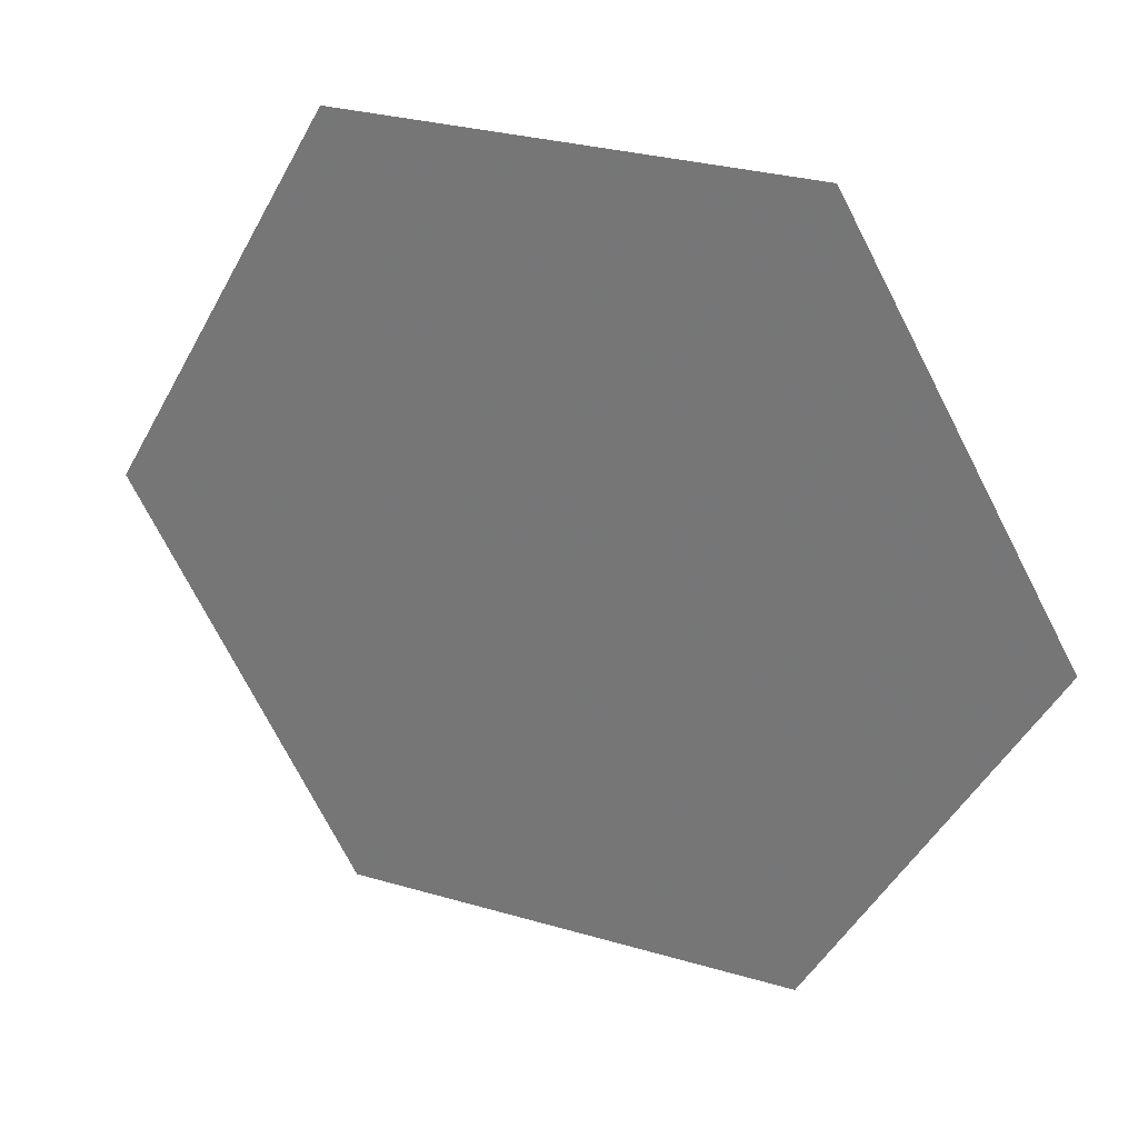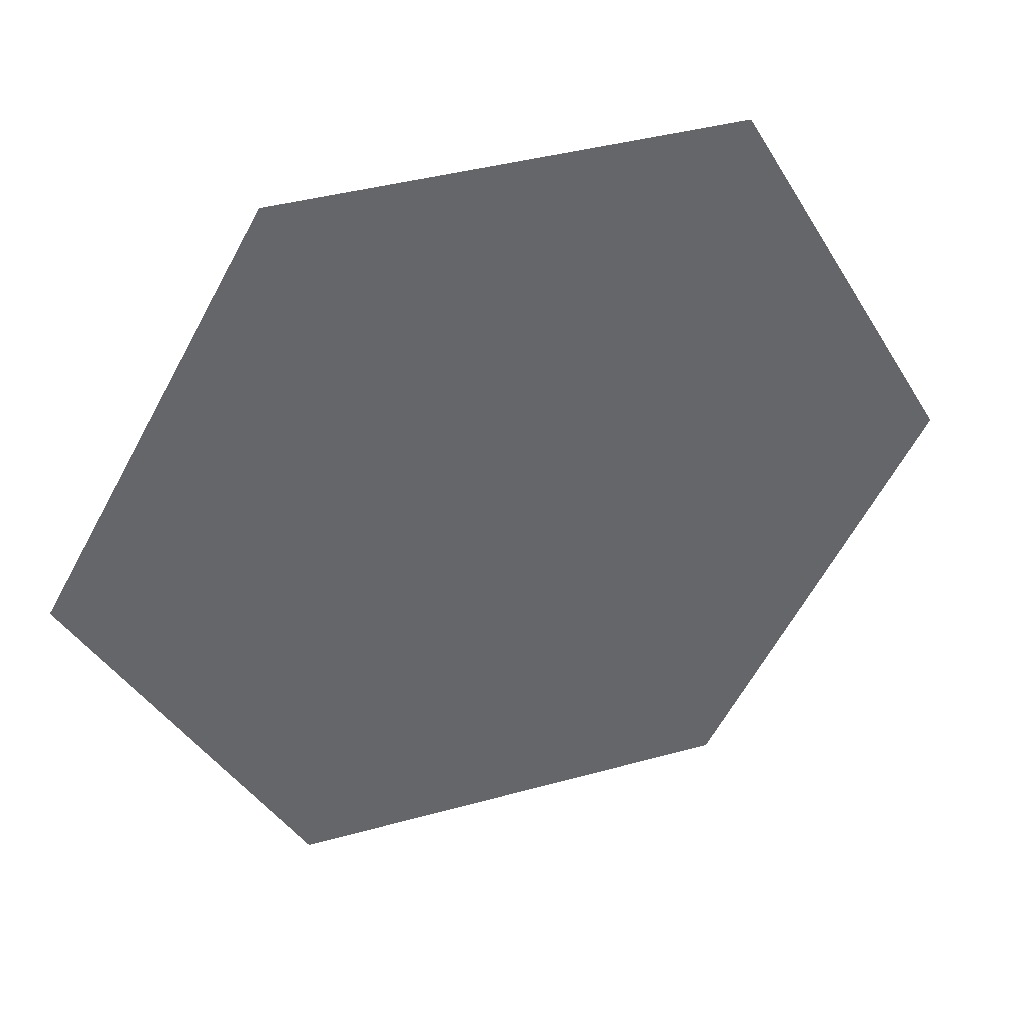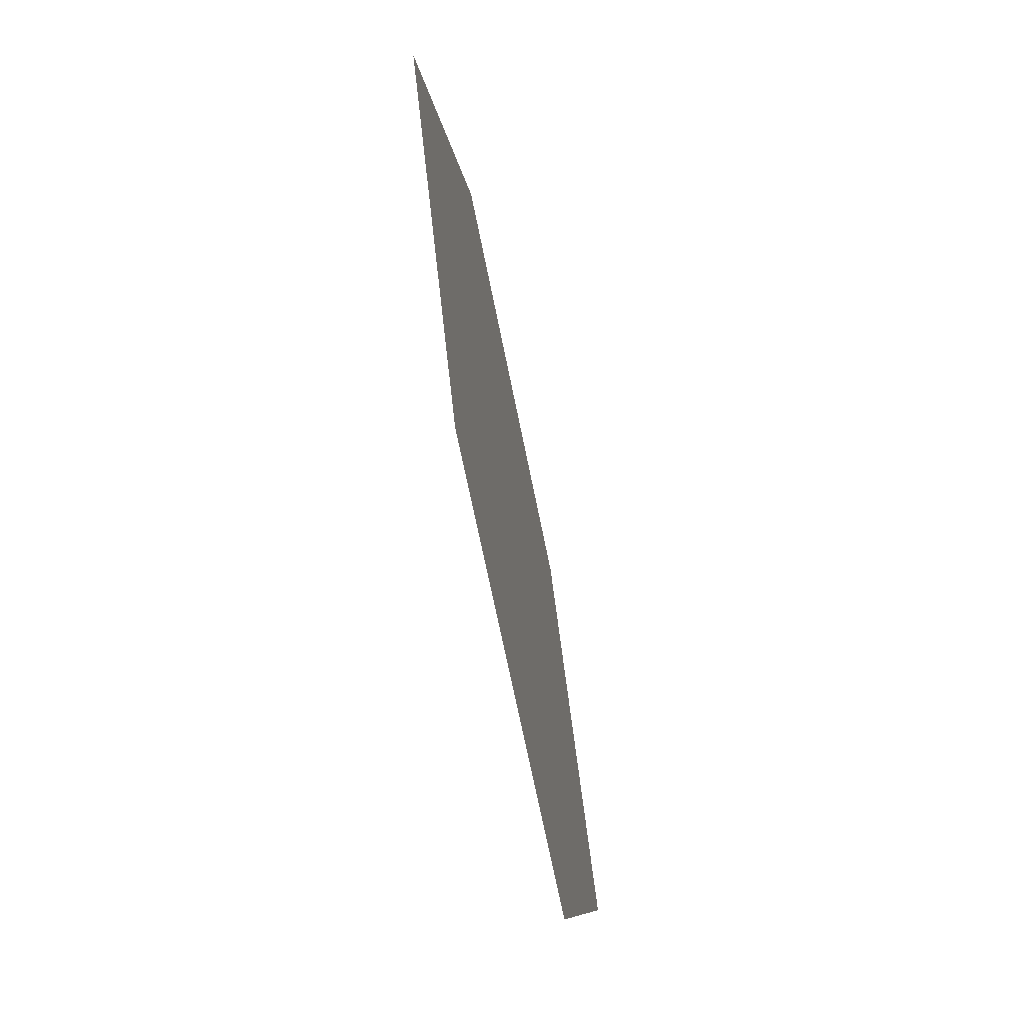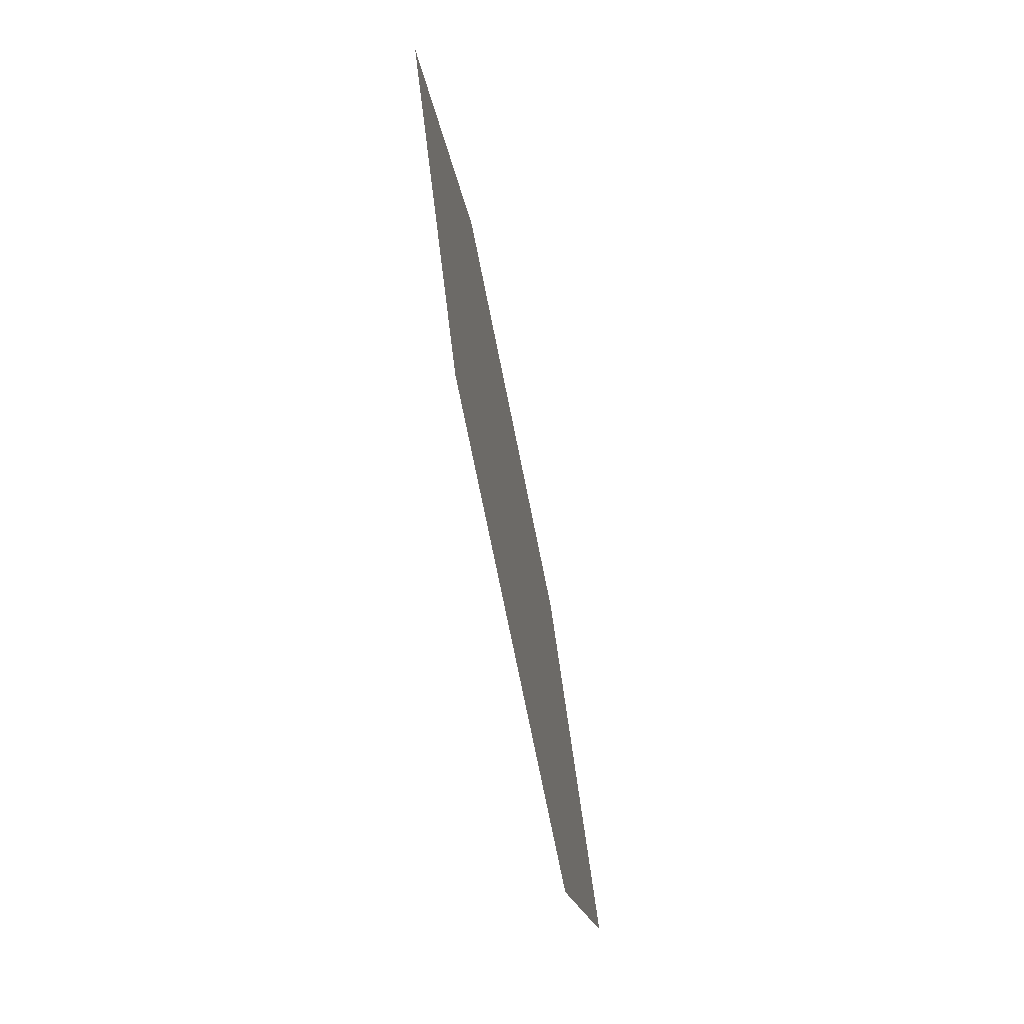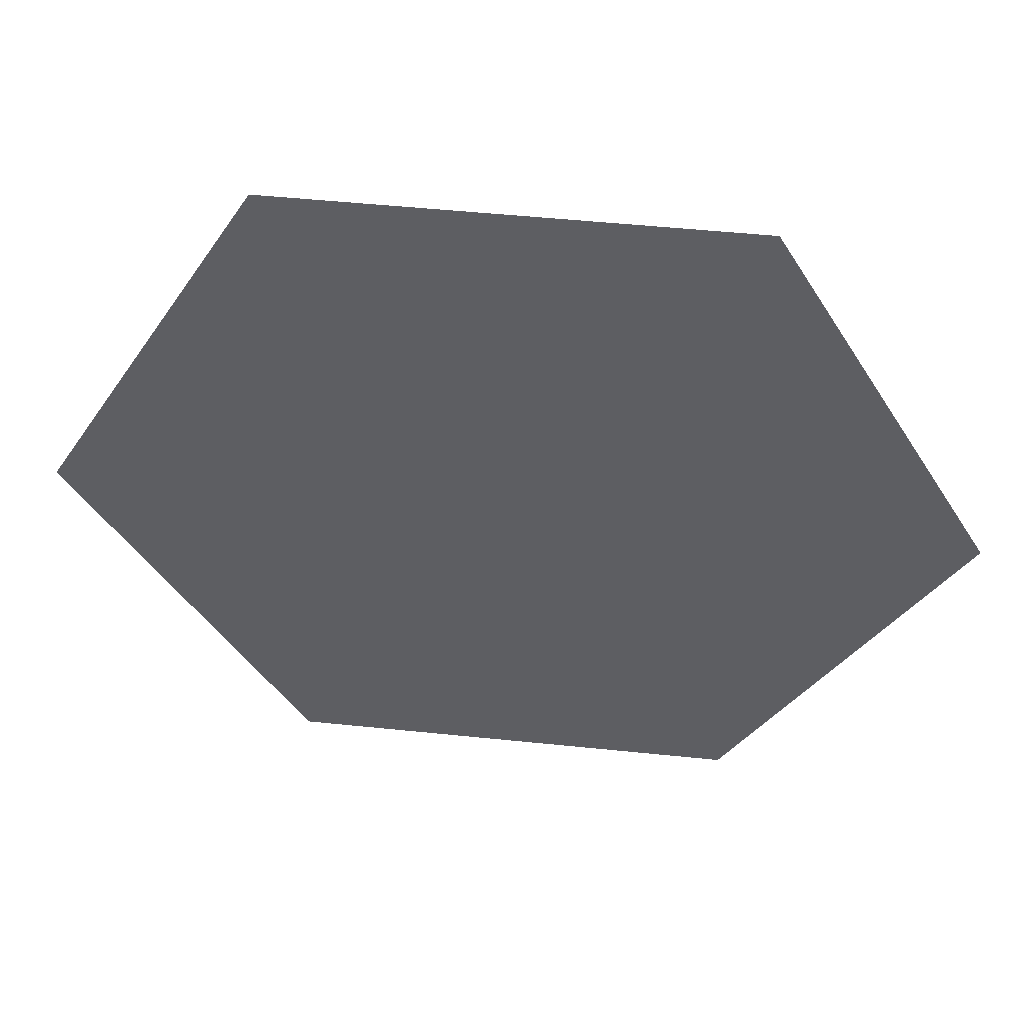
<metadata>
{"format":"obj","ext":"obj","renderer":"f3d","projection":"perspective","resolution":1024,"background":"white","views":[{"elev":29.1,"azim":-156.4,"up":"+Y"},{"elev":39.2,"azim":-19.2,"up":"+Y"},{"elev":-69.0,"azim":-78.6,"up":"+Y"},{"elev":-74.4,"azim":101.4,"up":"+Y"},{"elev":50.1,"azim":6.5,"up":"+Y"}]}
</metadata>
<code>
v 1 0 0
v 0.5 0.866 0
v -0.5 0.866 0
v -1 0 0
v -0.5 -0.866 0
v 0.5 -0.866 0
f 1 2 3
f 1 3 4
f 1 4 5
f 1 5 6

</code>
